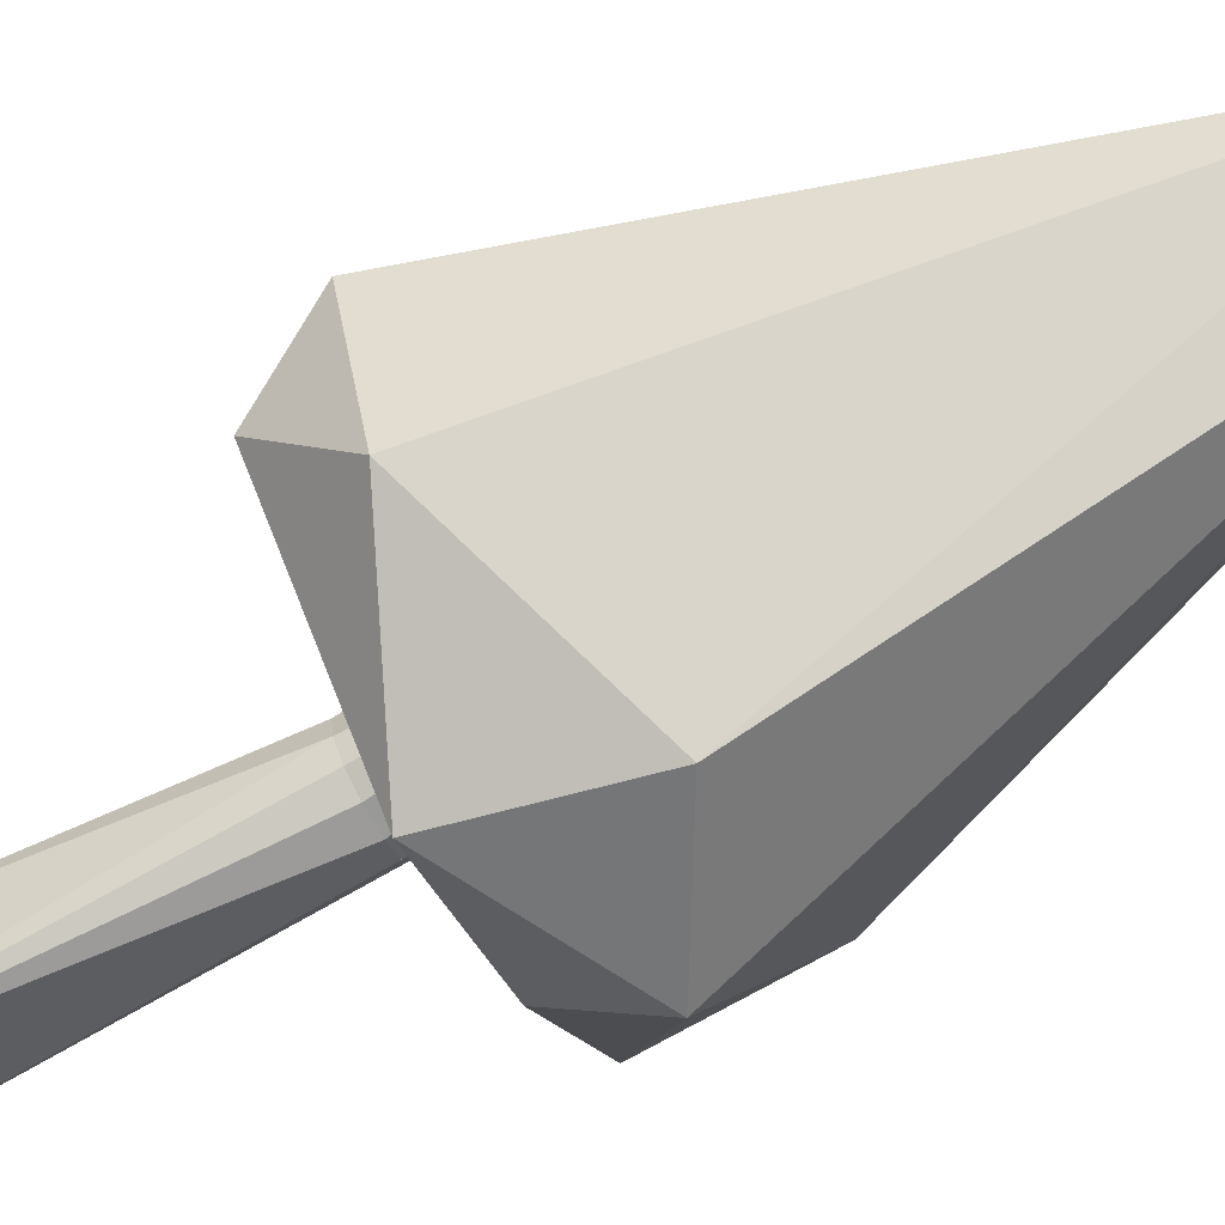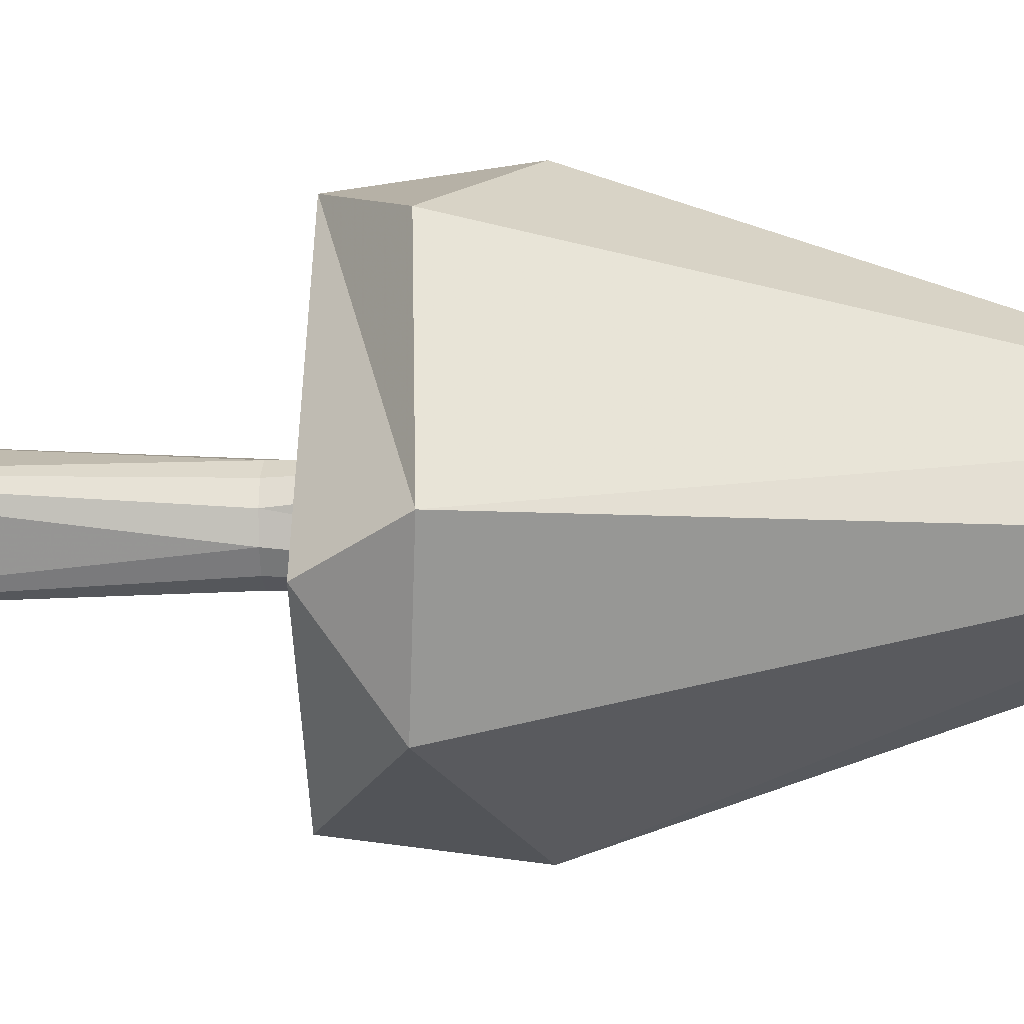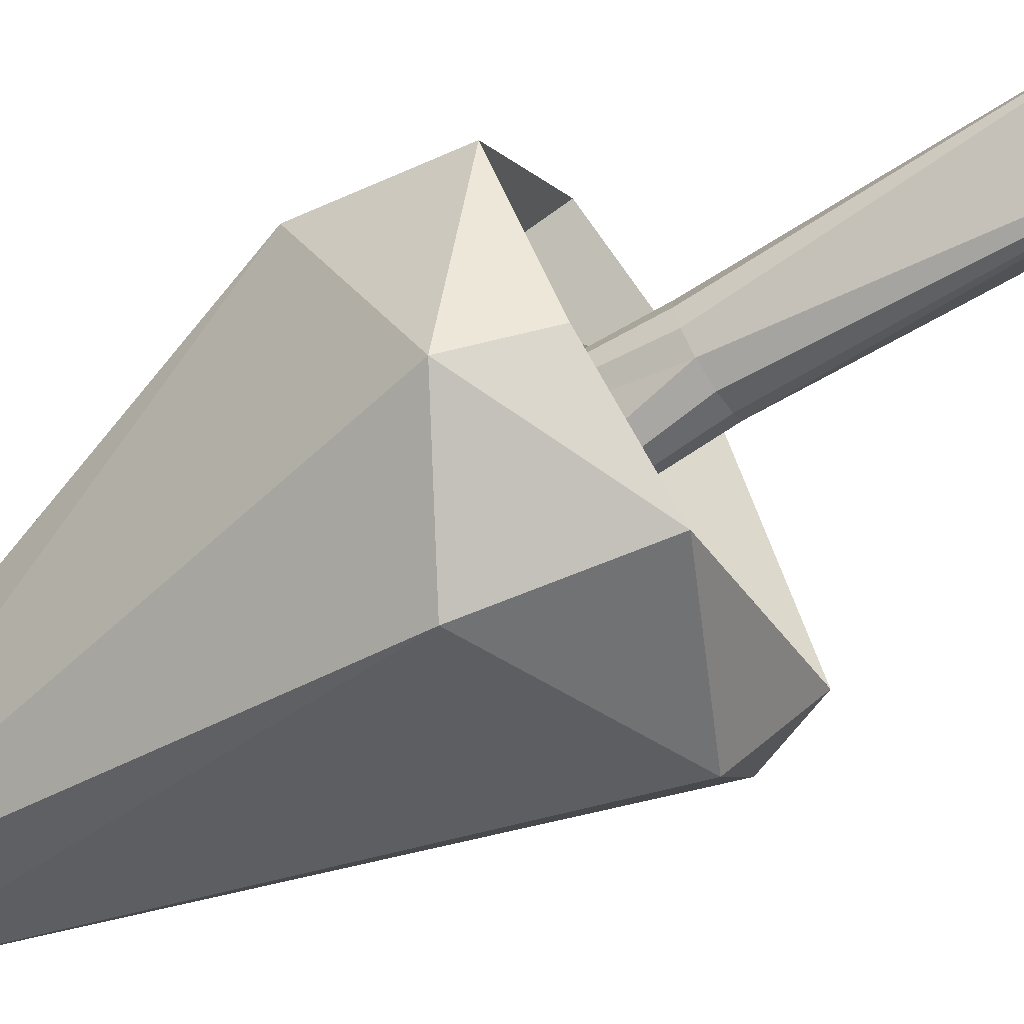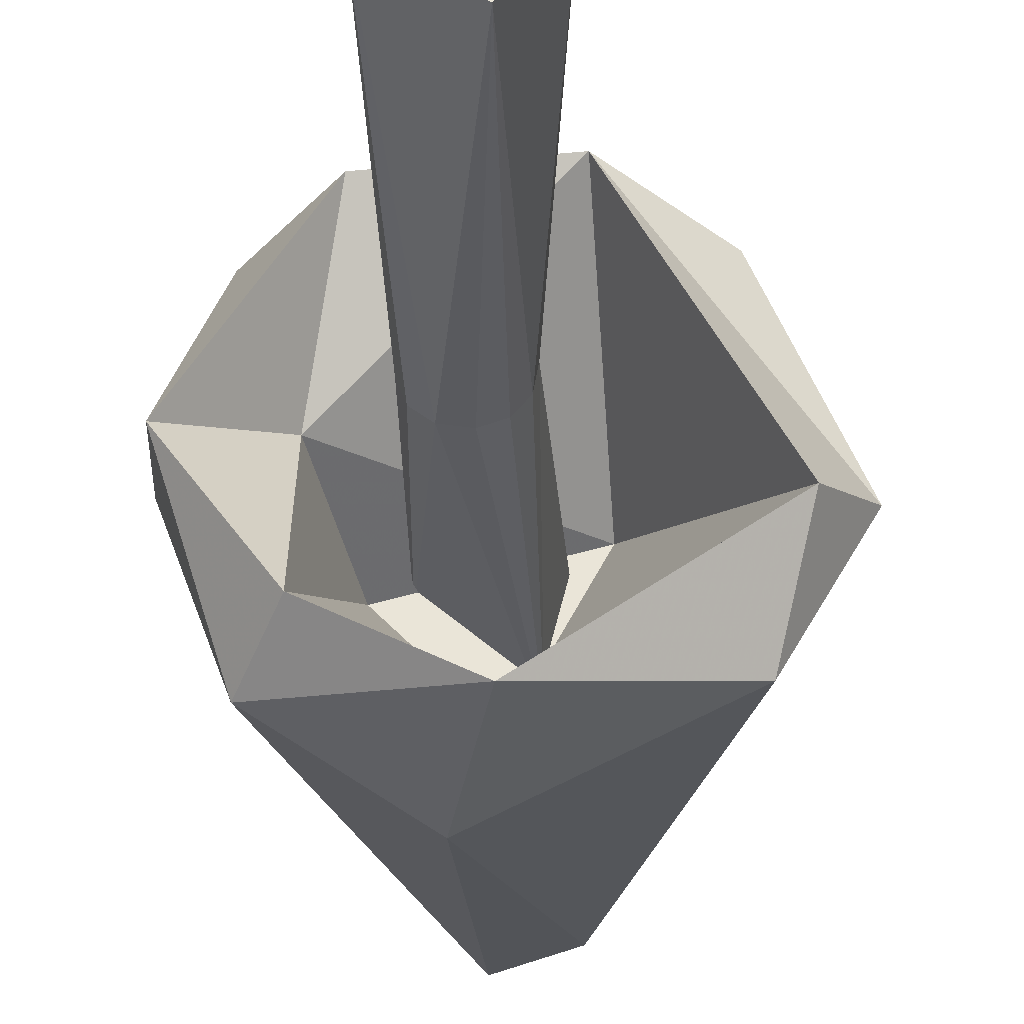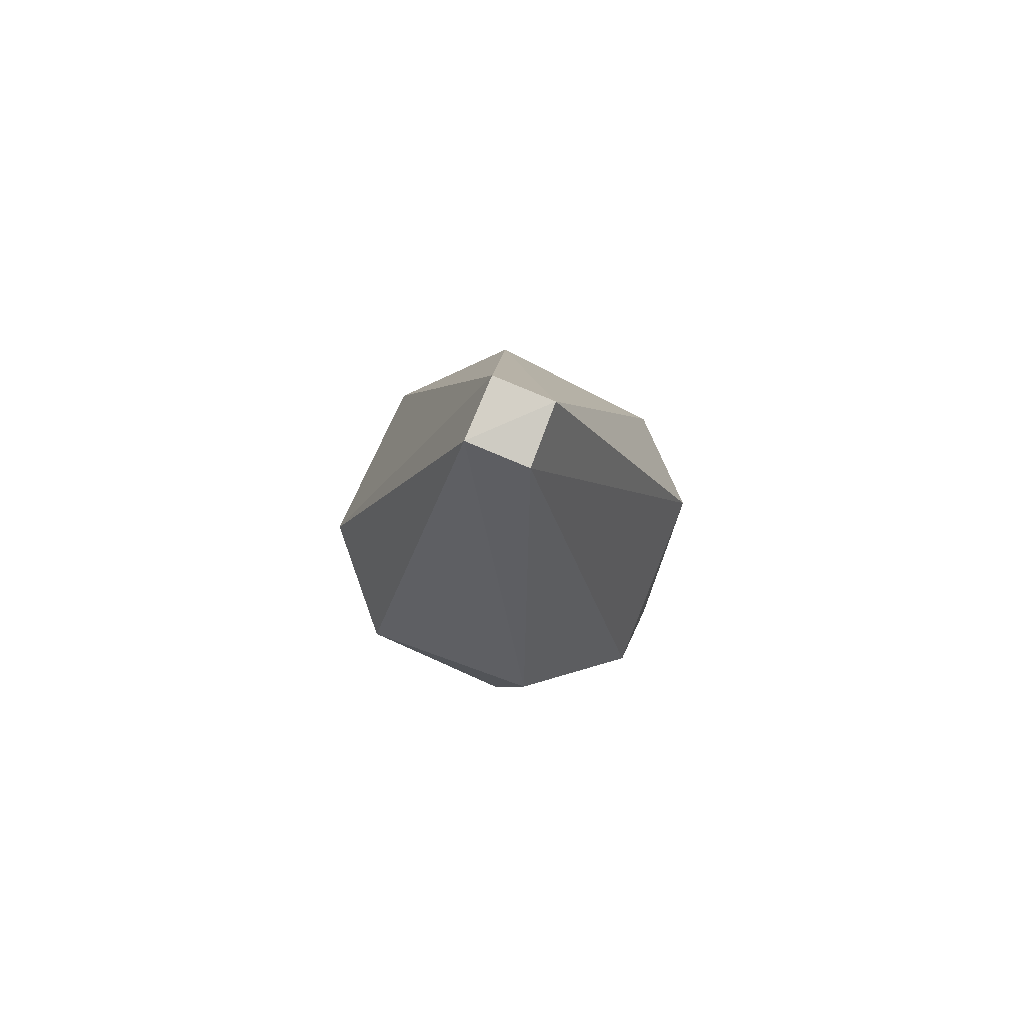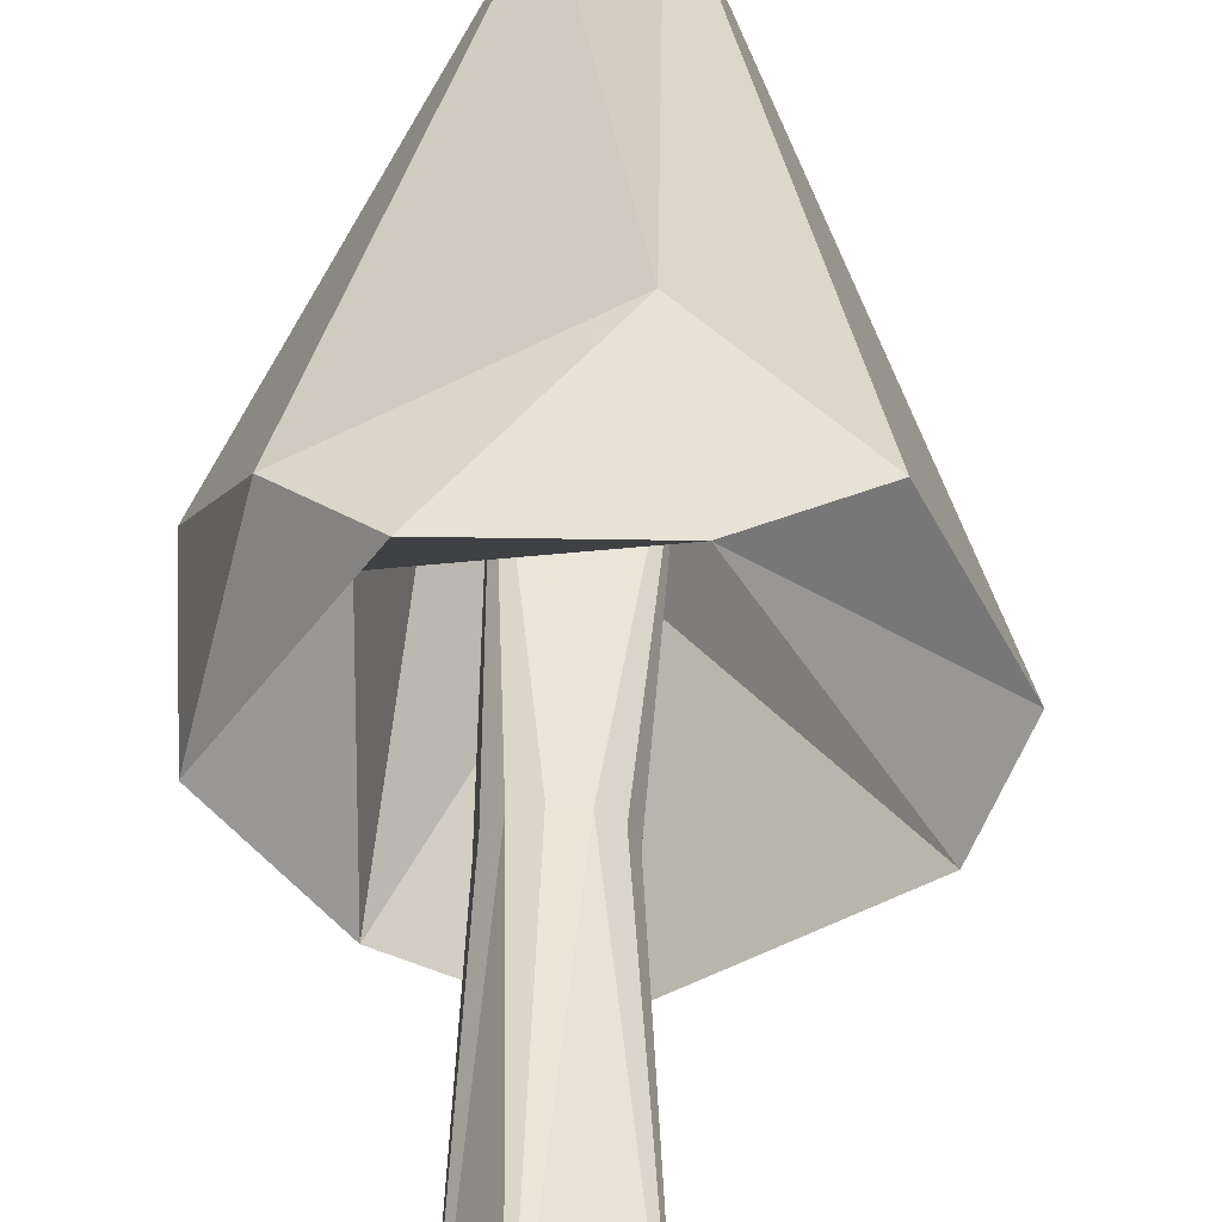
<metadata>
{"format":"obj","ext":"obj","renderer":"f3d","projection":"perspective","resolution":1024,"background":"white","views":[{"elev":-76.9,"azim":118.7,"up":"+Z"},{"elev":-6.8,"azim":94.3,"up":"+Z"},{"elev":-67.5,"azim":-57.6,"up":"+Z"},{"elev":-34.1,"azim":1.6,"up":"+Z"},{"elev":79.2,"azim":-86.0,"up":"+Y"},{"elev":50.1,"azim":1.9,"up":"+Z"}]}
</metadata>
<code>
o 2.001_Plane.002
v -0.08748 0.6983 -0.05252
v -0.1008 0.6986 -0.01552
v -0.0936 0.6986 0.02863
v -0.06912 0.6983 0.05943
v -0.03212 0.6986 0.07279
v 0.01203 0.6986 0.06554
v 0.04283 0.6983 0.04106
v 0.05619 0.6986 0.004059
v 0.04895 0.6986 -0.04009
v 0.02446 0.6983 -0.07088
v -0.01254 0.6986 -0.08424
v -0.05669 0.6986 -0.077
v -0.0409 1.976 -0.08402
v 0.08904 1.975 -0.04077
v 0.4376 0.9181 -0.04479
v -0.3032 0.8989 0.2899
v -0.3814 0.7776 -0.01157
v -0.2858 0.8989 -0.3038
v 0.1362 1.203 0.0979
v -0.05464 1.033 -0.4015
v 0.2905 0.8989 0.3073
v 0.05924 1.033 0.4049
v -0.4009 1.033 0.05866
v 0.003696 1.189 -0.1706
v -0.1614 1.21 0.02063
v -0.2195 0.7639 -0.2476
v -0.2249 0.954 0.09105
v 0.1132 0.7725 0.3585
v -0.1689 0.782 0.3426
v 0.006719 0.7582 -0.3679
v 0.3585 0.7727 -0.1119
v 0.3078 0.8989 -0.2864
v 0.04301 1.99 0.08222
v -0.08454 1.976 0.04373
v 0.08507 1.266 0.06045
v 0.1121 -0.01118 0.04413
v 0.02825 -0.01405 -0.1087
v -0.1086 1.266 0.05211
v -0.1107 -0.01294 -0.01786
v -0.03539 -0.01459 0.1068
v 0.04908 1.266 -0.0986
f 12 1 2 3 4 5 6 7 8 9 10 11
f 33 34 22
f 34 23 16
f 34 13 23
f 13 20 18
f 26 25 27
f 19 25 24
f 15 33 21
f 33 22 21
f 13 14 20
f 14 15 32
f 31 19 24
f 31 24 30
f 27 29 17
f 28 29 27
f 15 14 33
f 34 33 13
f 16 29 22
f 18 17 23
f 32 30 20
f 8 35 7
f 5 38 4
f 4 38 3
f 2 38 1
f 3 38 2
f 37 40 39
f 7 35 6
f 11 37 12
f 8 36 9
f 41 10 11
f 41 9 10
f 26 30 24 25
f 22 34 16
f 21 22 28
f 27 25 19 28
f 28 31 15 21
f 23 13 18
f 29 16 17
f 16 23 17
f 30 32 31
f 6 5 40 36
f 17 18 26
f 32 15 31
f 28 22 29
f 19 31 28
f 20 14 32
f 26 18 30
f 18 20 30
f 27 17 26
f 33 14 13
f 40 37 36
f 12 1 38 41
f 12 37 39 1
f 9 36 37 10
f 6 35 38 5
f 41 35 8 9
f 37 11 10
f 39 40 4 3
f 11 12 41
f 7 6 36
f 3 2 39
f 39 2 1
f 5 4 40
f 36 8 7

</code>
